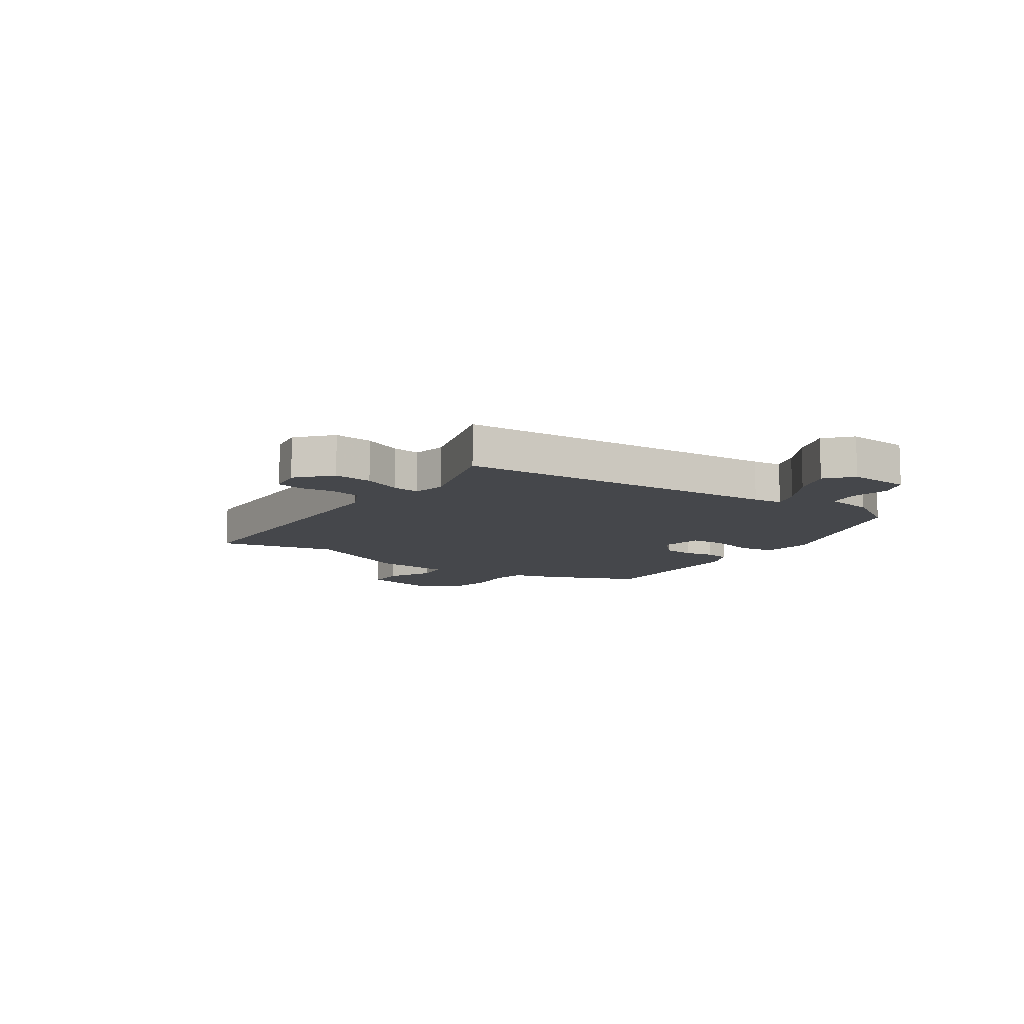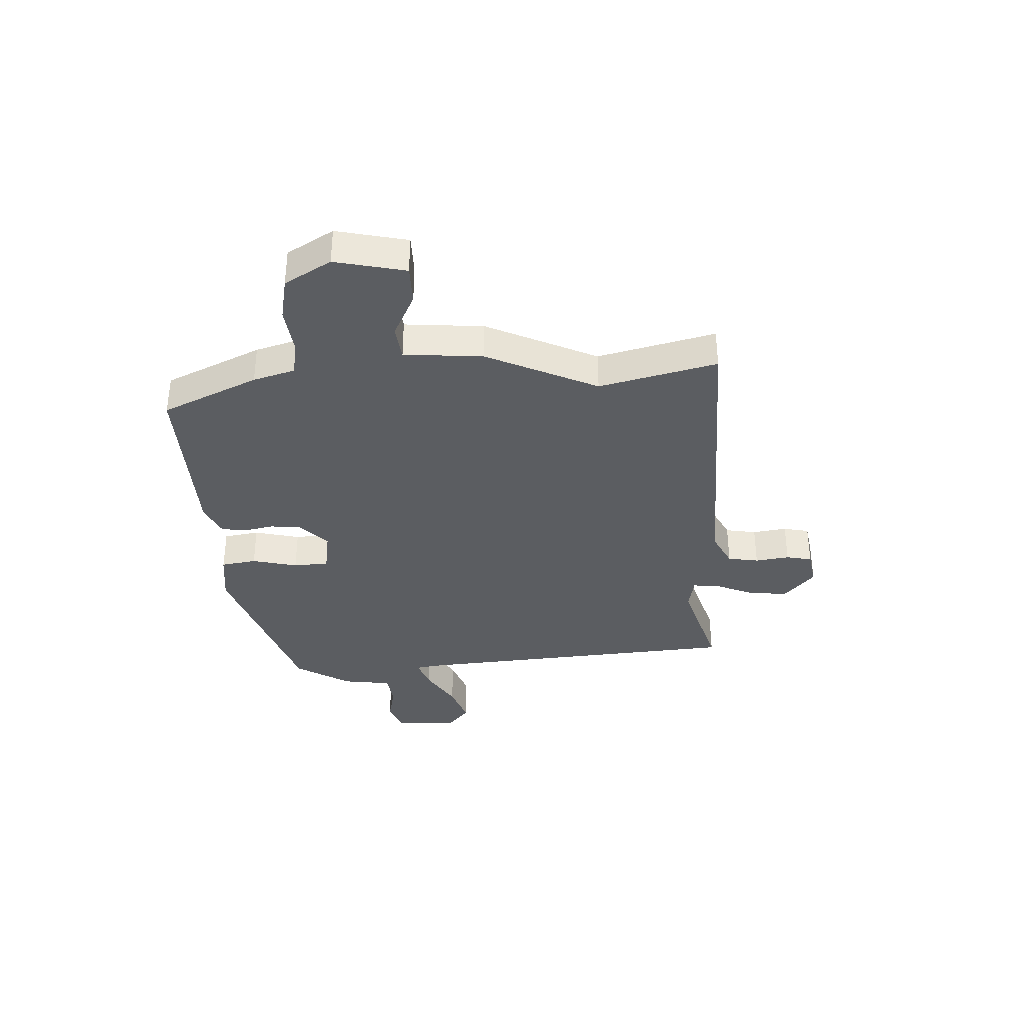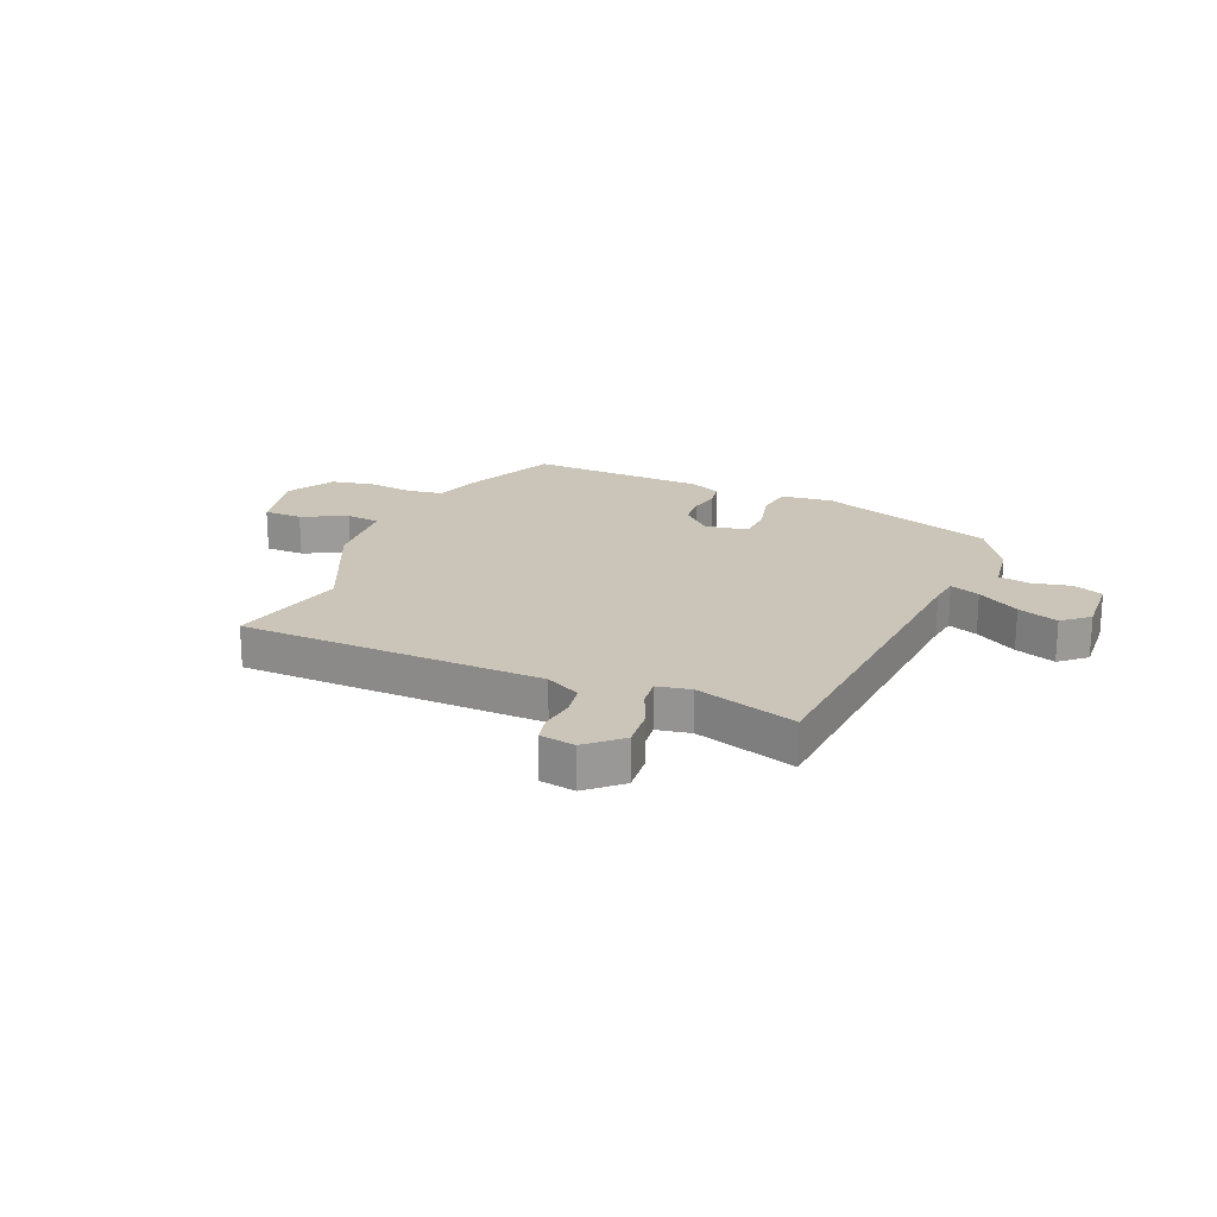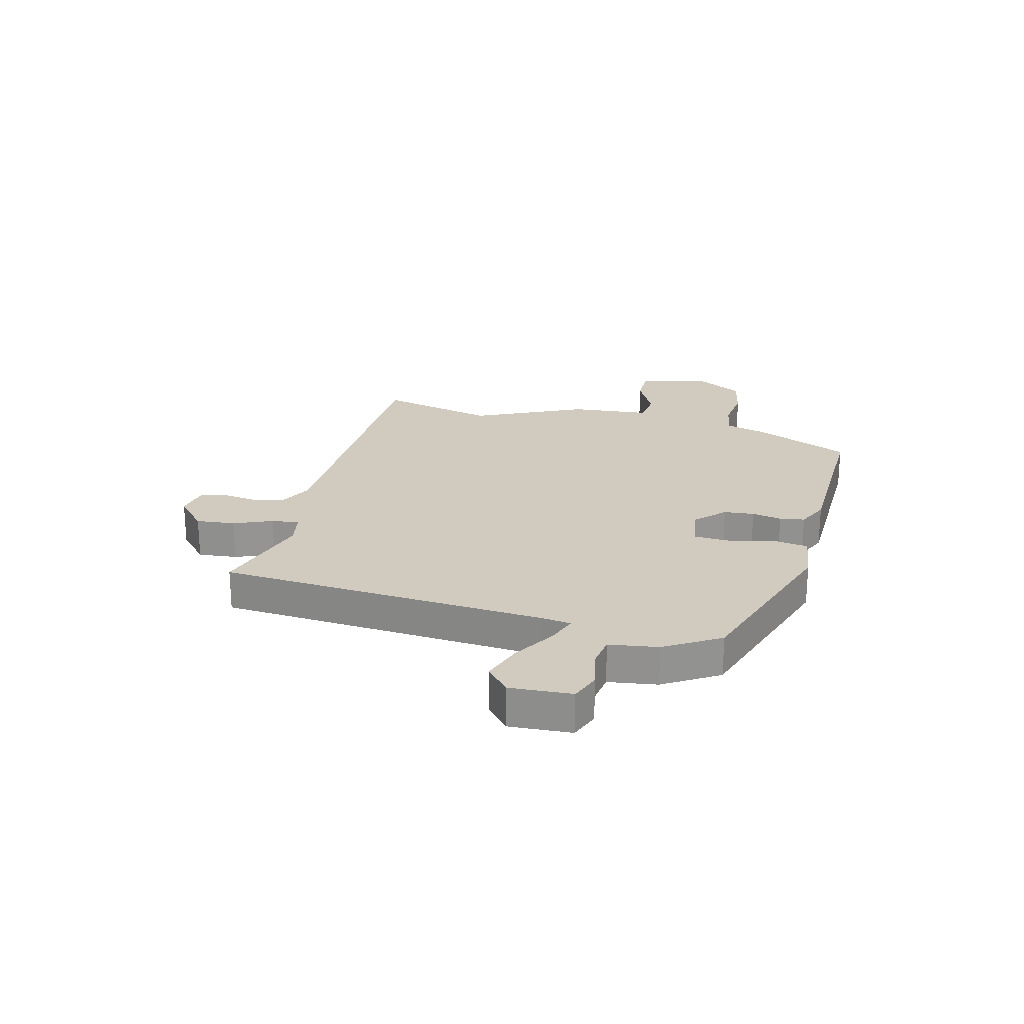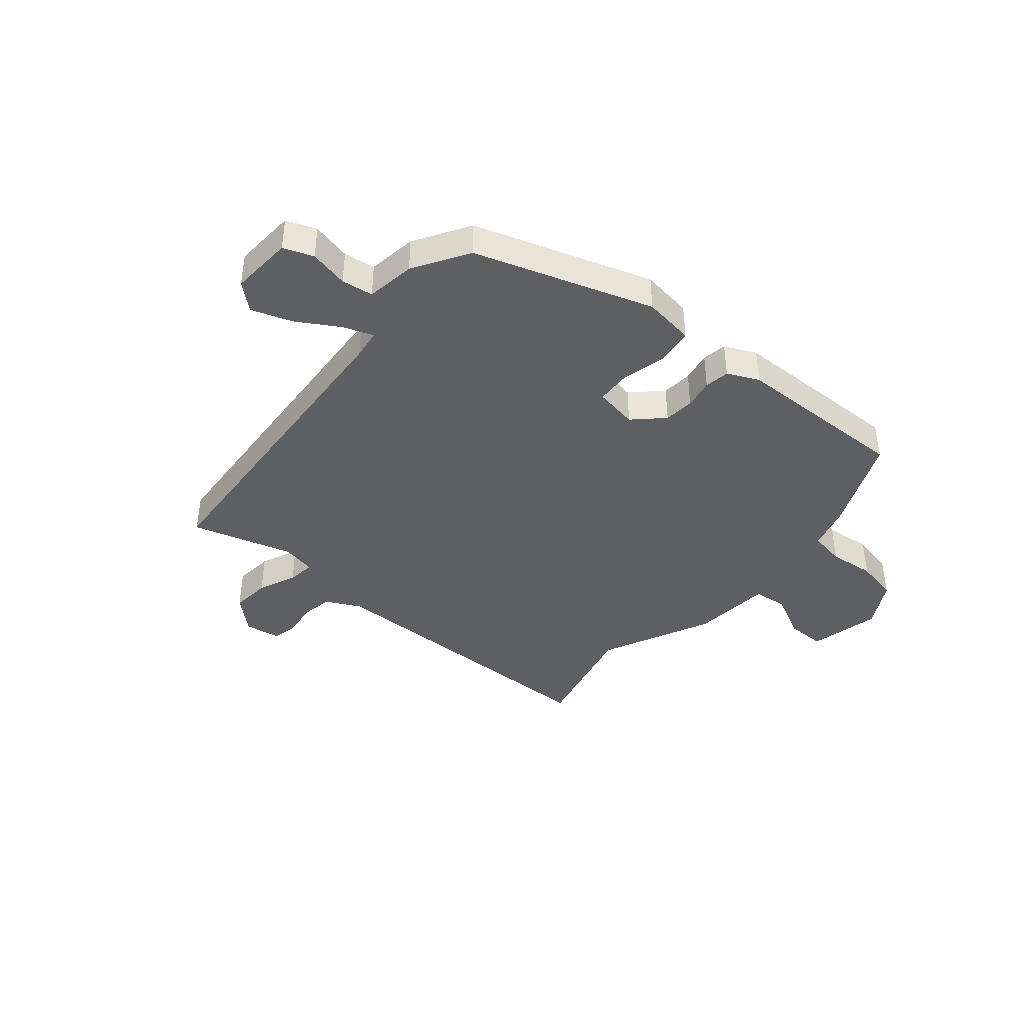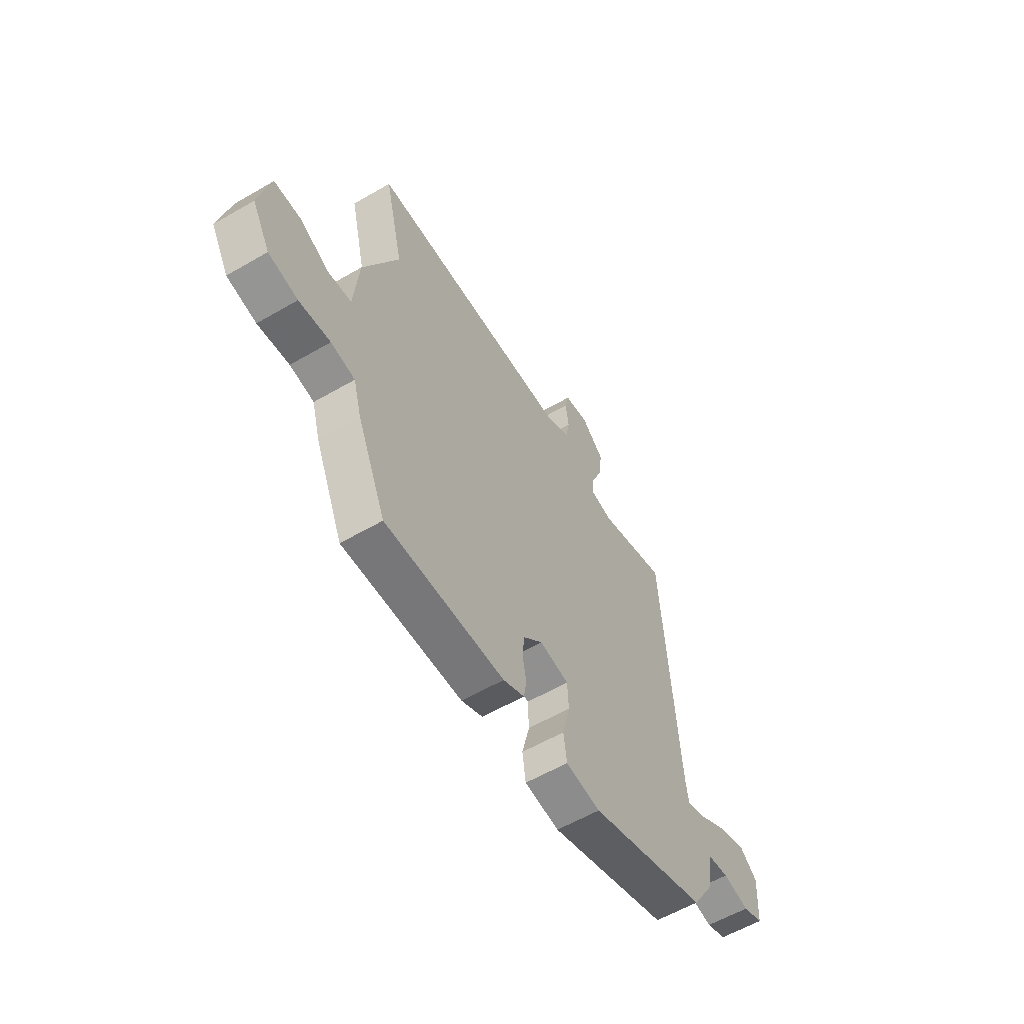
<metadata>
{"format":"obj","ext":"obj","renderer":"f3d","projection":"perspective","resolution":1024,"background":"white","views":[{"elev":-10.4,"azim":55.5,"up":"+Y"},{"elev":-36.1,"azim":-86.6,"up":"+Y"},{"elev":20.5,"azim":23.4,"up":"+Y"},{"elev":23.3,"azim":104.5,"up":"+Y"},{"elev":-41.0,"azim":139.9,"up":"+Y"},{"elev":-58.3,"azim":-59.0,"up":"+Z"}]}
</metadata>
<code>
v -0.433 0.07 -0.473
v -0.508 0.07 -0.302
v -0.529 0.07 -0.227
v -0.592 0.07 -0.216
v -0.674 0.07 -0.225
v -0.751 0.07 -0.209
v -0.798 0.07 -0.126
v -0.769 0.07 0
v -0.7 0.07 0
v -0.621 0.07 -0.04
v -0.56 0.07 -0.033
v -0.547 0.07 0.108
v -0.454 0.07 0.305
v -0.503 0.07 0.515
v 0.036 0.07 0.523
v 0.098 0.07 0.554
v 0.108 0.07 0.609
v 0.1 0.07 0.67
v 0.11 0.07 0.716
v 0.173 0.07 0.726
v 0.232 0.07 0.672
v 0.225 0.07 0.603
v 0.196 0.07 0.535
v 0.19 0.07 0.486
v 0.25 0.07 0.474
v 0.43 0.07 0.527
v 0.469 0.07 -0.057
v 0.476 0.07 -0.109
v 0.529 0.07 -0.09
v 0.604 0.07 -0.045
v 0.676 0.07 -0.02
v 0.722 0.07 -0.06
v 0.715 0.07 -0.171
v 0.662 0.07 -0.191
v 0.593 0.07 -0.176
v 0.537 0.07 -0.184
v 0.524 0.07 -0.271
v 0.464 0.07 -0.368
v 0.15 0.07 -0.472
v 0.059 0.07 -0.46
v 0.05 0.07 -0.397
v 0.07 0.07 -0.316
v 0.067 0.07 -0.253
v -0.01 0.07 -0.24
v -0.061 0.07 -0.289
v -0.066 0.07 -0.343
v -0.056 0.07 -0.396
v -0.063 0.07 -0.44
v -0.119 0.07 -0.466
v -0.433 0 -0.473
v -0.508 0 -0.302
v -0.529 0 -0.227
v -0.592 0 -0.216
v -0.674 0 -0.225
v -0.751 0 -0.209
v -0.798 0 -0.126
v -0.769 0 0
v -0.7 0 0
v -0.621 0 -0.04
v -0.56 0 -0.033
v -0.547 0 0.108
v -0.454 0 0.305
v -0.503 0 0.515
v 0.036 0 0.523
v 0.098 0 0.554
v 0.108 0 0.609
v 0.1 0 0.67
v 0.11 0 0.716
v 0.173 0 0.726
v 0.232 0 0.672
v 0.225 0 0.603
v 0.196 0 0.535
v 0.19 0 0.486
v 0.25 0 0.474
v 0.43 0 0.527
v 0.469 0 -0.057
v 0.476 0 -0.109
v 0.529 0 -0.09
v 0.604 0 -0.045
v 0.676 0 -0.02
v 0.722 0 -0.06
v 0.715 0 -0.171
v 0.662 0 -0.191
v 0.593 0 -0.176
v 0.537 0 -0.184
v 0.524 0 -0.271
v 0.464 0 -0.368
v 0.15 0 -0.472
v 0.059 0 -0.46
v 0.05 0 -0.397
v 0.07 0 -0.316
v 0.067 0 -0.253
v -0.01 0 -0.24
v -0.061 0 -0.289
v -0.066 0 -0.343
v -0.056 0 -0.396
v -0.063 0 -0.44
v -0.119 0 -0.466
f 1 2 3
f 49 1 3
f 48 49 3
f 47 48 3
f 46 47 3
f 45 46 3
f 44 45 3 4
f 40 41 42
f 39 40 42
f 38 39 42
f 37 38 42
f 36 37 42
f 36 42 43
f 33 34 35
f 32 33 35
f 31 32 35
f 30 31 35
f 29 30 35
f 28 29 35 36
f 25 26 27
f 24 25 27 28
f 21 22 23
f 20 21 23
f 19 20 23
f 18 19 23
f 17 18 23
f 16 17 23 24
f 15 16 24 28
f 13 14 15 28
f 36 43 44
f 28 36 44
f 13 28 44
f 12 13 44
f 11 12 44
f 8 9 10
f 7 8 10
f 6 7 10
f 5 6 10
f 4 5 10
f 4 10 11 44
f 52 51 50
f 52 50 98
f 52 98 97
f 52 97 96
f 52 96 95
f 52 95 94
f 53 52 94 93
f 91 90 89
f 91 89 88
f 91 88 87
f 91 87 86
f 91 86 85
f 92 91 85
f 84 83 82
f 84 82 81
f 84 81 80
f 84 80 79
f 84 79 78
f 85 84 78 77
f 76 75 74
f 77 76 74 73
f 72 71 70
f 72 70 69
f 72 69 68
f 72 68 67
f 72 67 66
f 73 72 66 65
f 77 73 65 64
f 77 64 63 62
f 93 92 85
f 93 85 77
f 93 77 62
f 93 62 61
f 93 61 60
f 59 58 57
f 59 57 56
f 59 56 55
f 59 55 54
f 59 54 53
f 93 60 59 53
f 1 50 51 2
f 2 51 52 3
f 3 52 53 4
f 4 53 54 5
f 5 54 55 6
f 6 55 56 7
f 7 56 57 8
f 8 57 58 9
f 9 58 59 10
f 10 59 60 11
f 11 60 61 12
f 12 61 62 13
f 13 62 63 14
f 14 63 64 15
f 15 64 65 16
f 16 65 66 17
f 17 66 67 18
f 18 67 68 19
f 19 68 69 20
f 20 69 70 21
f 21 70 71 22
f 22 71 72 23
f 23 72 73 24
f 24 73 74 25
f 25 74 75 26
f 26 75 76 27
f 27 76 77 28
f 28 77 78 29
f 29 78 79 30
f 30 79 80 31
f 31 80 81 32
f 32 81 82 33
f 33 82 83 34
f 34 83 84 35
f 35 84 85 36
f 36 85 86 37
f 37 86 87 38
f 38 87 88 39
f 39 88 89 40
f 40 89 90 41
f 41 90 91 42
f 42 91 92 43
f 43 92 93 44
f 44 93 94 45
f 45 94 95 46
f 46 95 96 47
f 47 96 97 48
f 48 97 98 49
f 49 98 50 1

</code>
